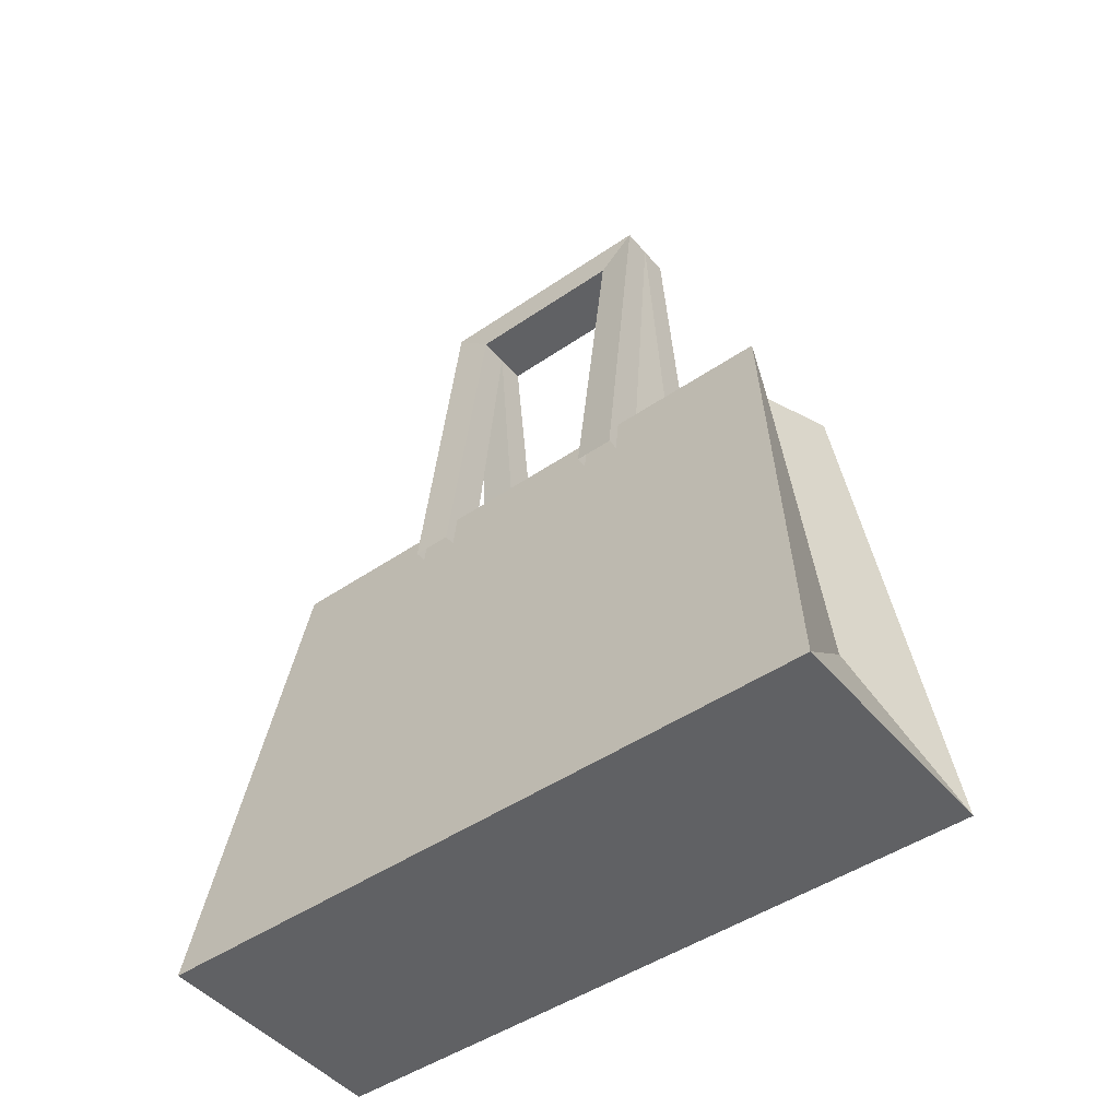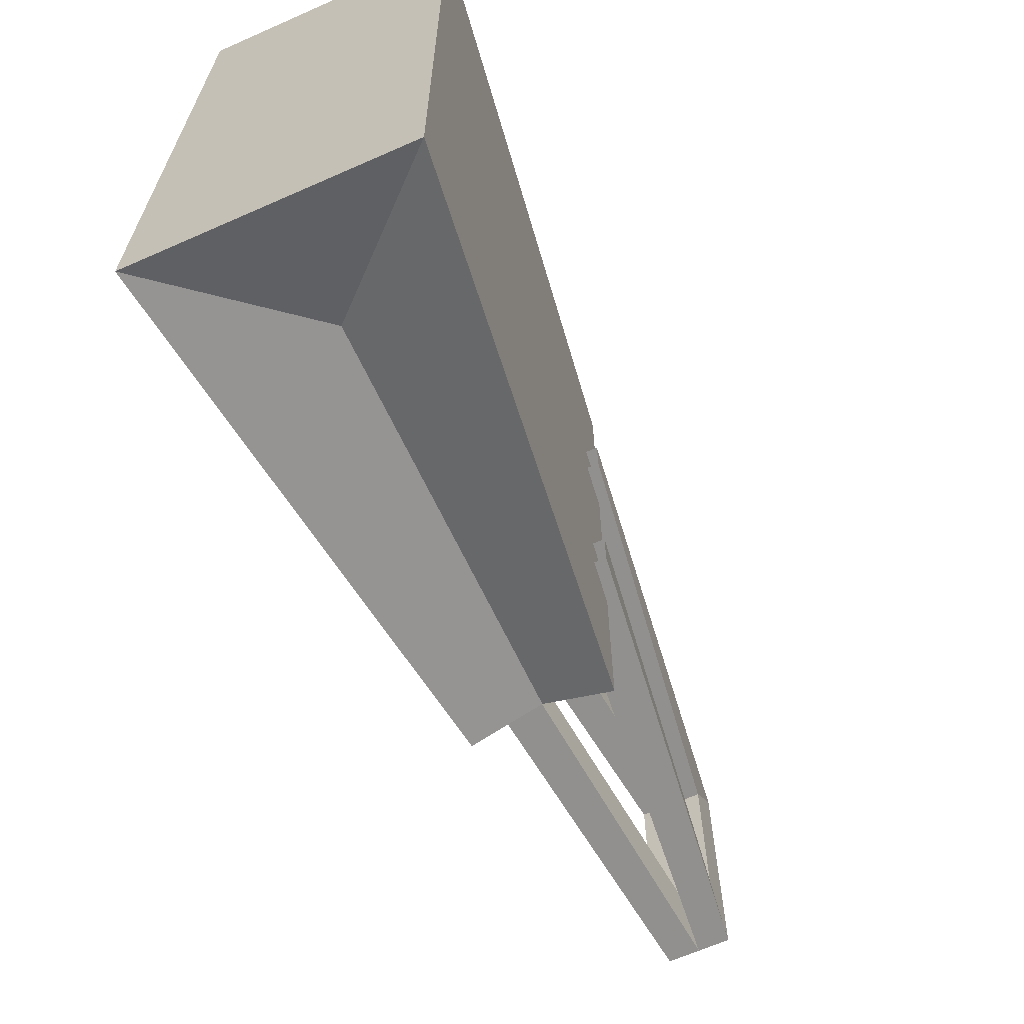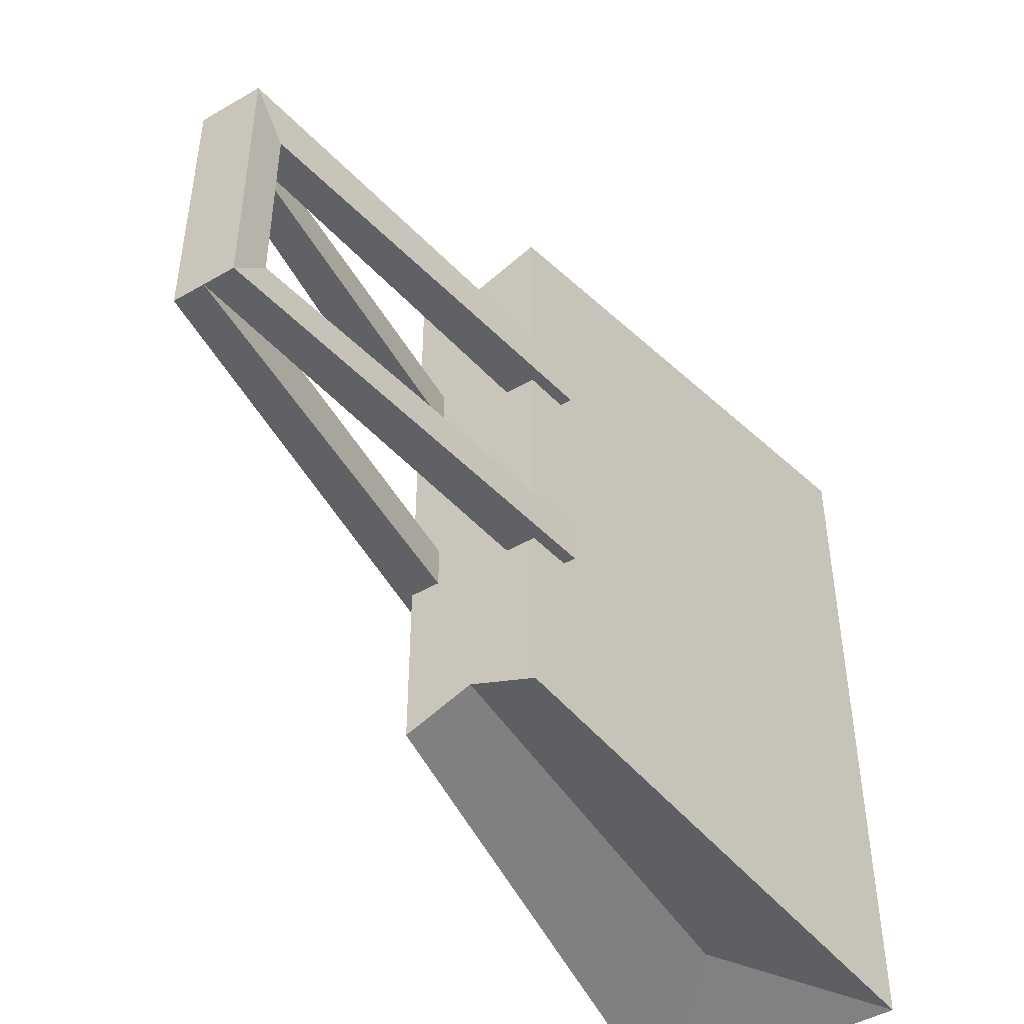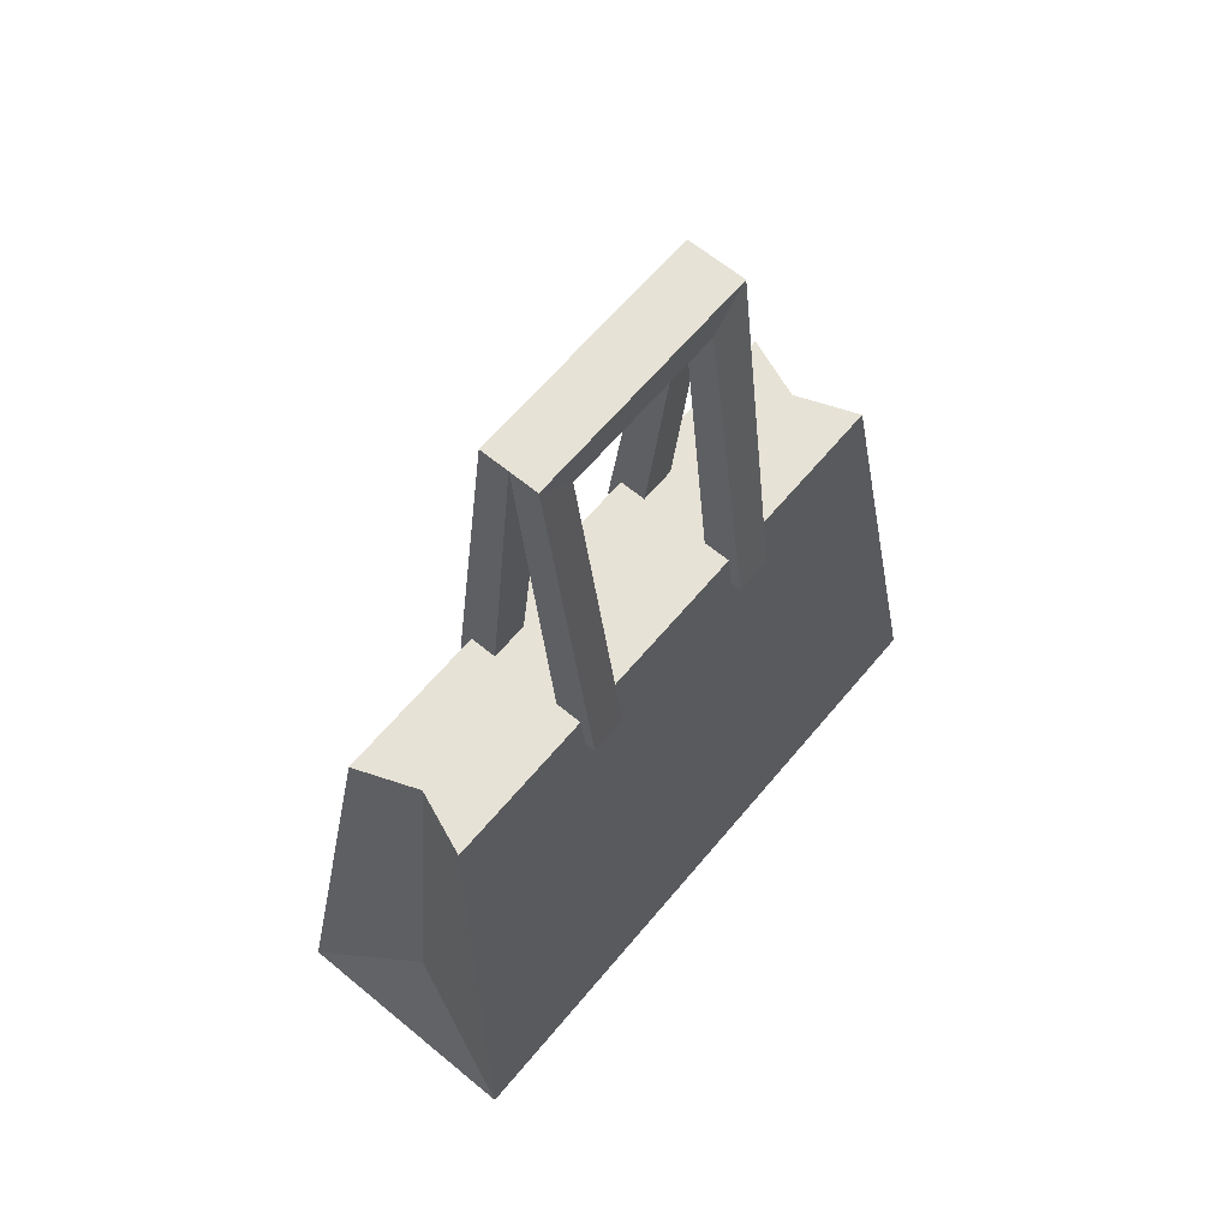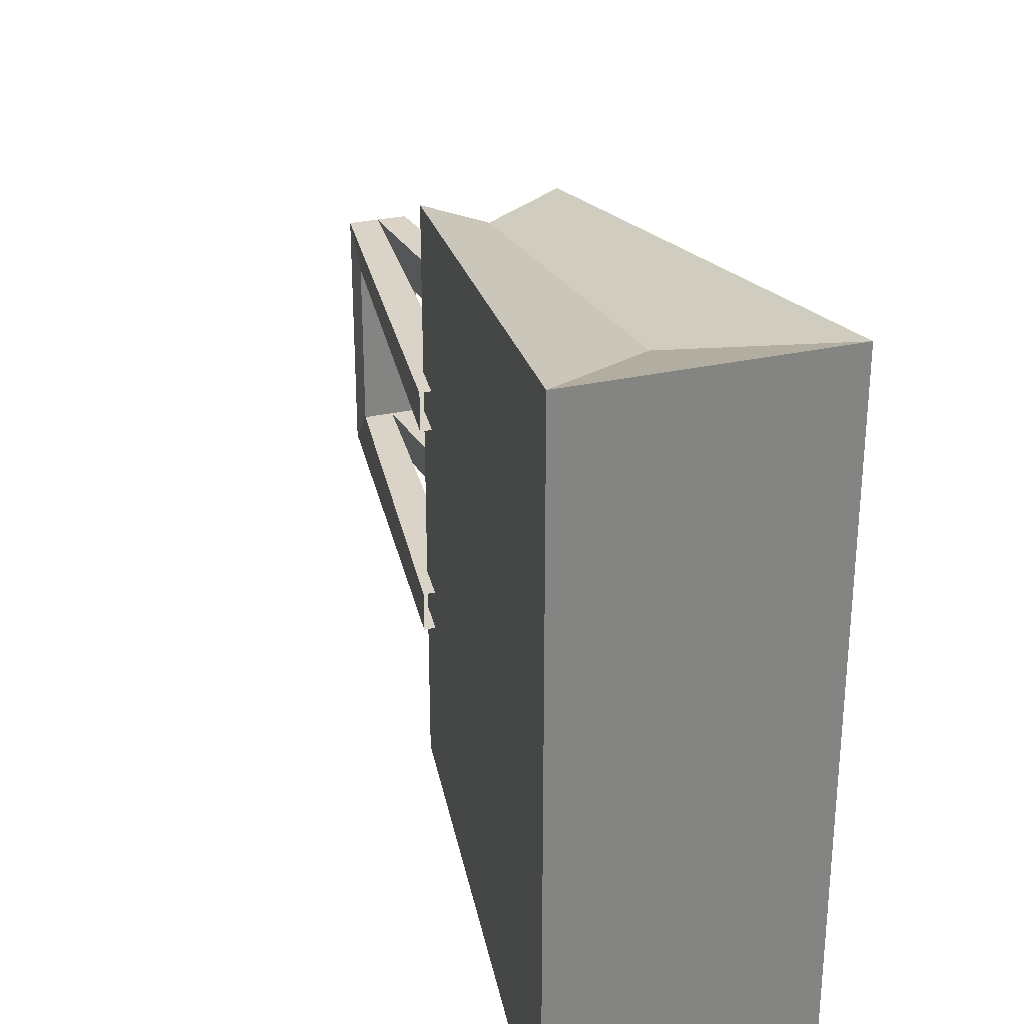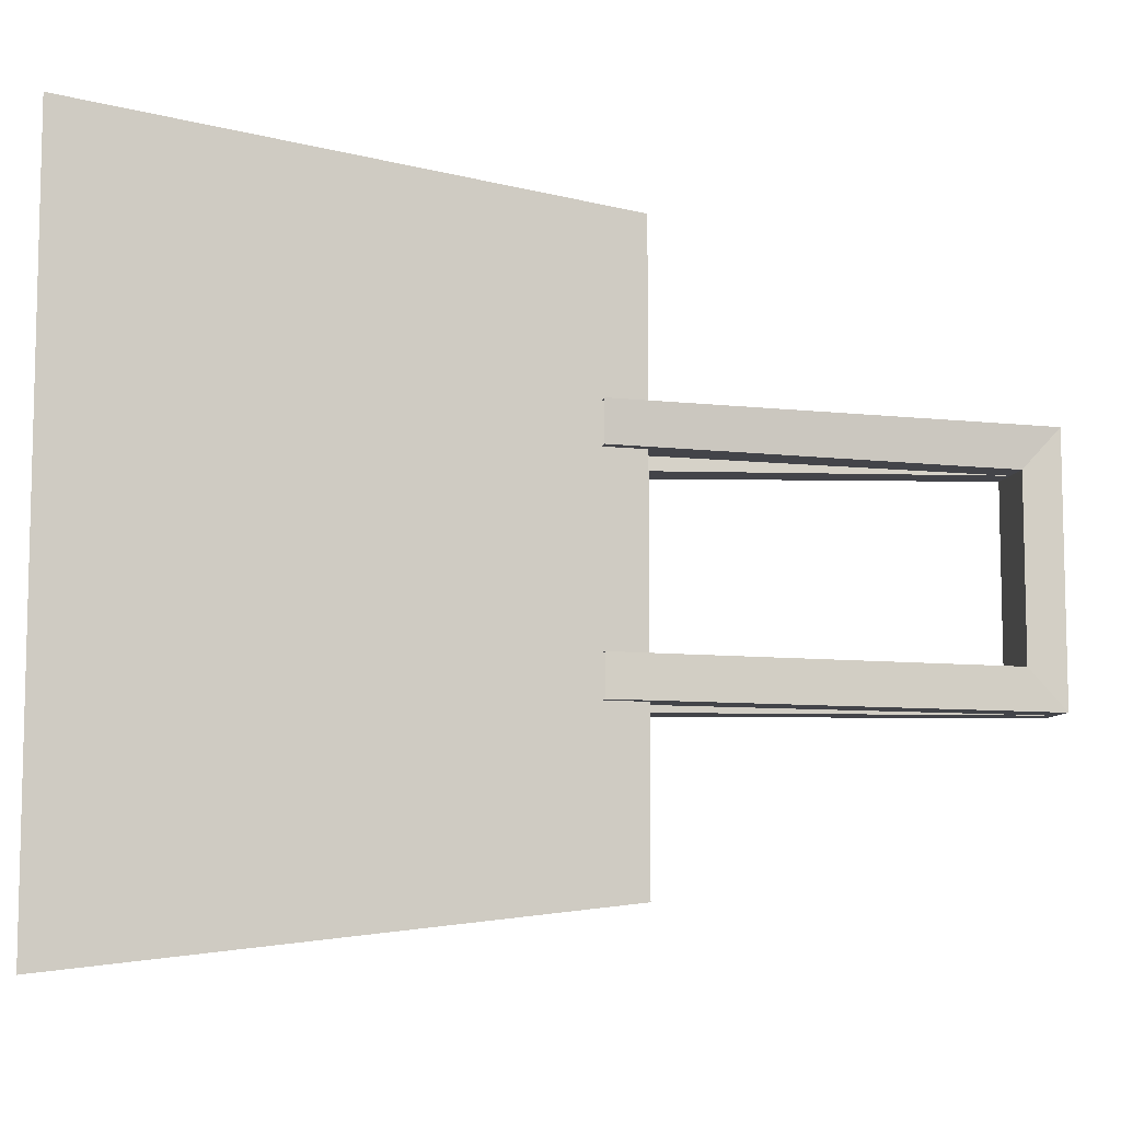
<metadata>
{"format":"obj","ext":"obj","renderer":"f3d","projection":"perspective","resolution":1024,"background":"white","views":[{"elev":-47.0,"azim":127.8,"up":"+Y"},{"elev":-65.7,"azim":23.9,"up":"+Z"},{"elev":-46.4,"azim":-146.5,"up":"+Z"},{"elev":63.7,"azim":39.8,"up":"+Y"},{"elev":28.7,"azim":-18.9,"up":"+Z"},{"elev":-8.5,"azim":79.8,"up":"+Z"}]}
</metadata>
<code>
v -8.096 2.233 12.56
v 8.096 2.233 12.56
v -3.001 44.04 12.56
v 3.001 44.04 12.56
v -3.001 44.04 -12.56
v 3.001 44.04 -12.56
v -8.096 2.233 -12.56
v 8.096 2.233 -12.56
v -8.096 2.233 -8.635
v 8.096 2.233 -8.635
v -8.096 2.233 8.635
v 8.096 2.233 8.635
v 3.001 40.4 -8.635
v -3.001 40.4 -8.635
v -3.001 40.4 8.635
v 3.001 40.4 8.635
v -12.57 -44.04 34.68
v 12.57 -44.04 34.68
v -6.475 6.32 28.97
v 6.475 6.32 28.97
v -6.475 6.32 -28.97
v 6.475 6.32 -28.97
v -12.57 -44.04 -34.68
v 12.57 -44.04 -34.68
v 0 6.32 -26.45
v 0 -32.19 -30.64
v 0 6.32 26.45
v 0 -32.19 30.64
v 0 44.04 12.56
v -4.048 2.233 12.56
v 4.048 2.233 12.56
v 0 44.04 -12.56
v -4.048 2.233 -12.56
v 4.048 2.233 -12.56
v 0 40.4 -8.635
v -4.048 2.233 -8.635
v 4.048 2.233 -8.635
v 0 40.4 8.635
v -4.048 2.233 8.635
v 4.048 2.233 8.635
v -4.168 6.32 25.87
v -4.168 6.32 -25.87
v 0 6.32 23.63
v 0 6.32 -23.63
v 4.168 6.32 25.87
v 4.168 6.32 -25.87
f 29 32 5 3
f 34 32 6 8
f 13 6 4 16
f 3 5 14 15
f 16 4 2 12
f 6 13 10 8
f 14 5 7 9
f 3 15 11 1
f 20 27 28 18
f 42 41 43 44
f 23 21 25 26
f 17 23 24 18
f 18 24 22 20
f 23 17 19 21
f 24 26 25 22
f 24 23 26
f 17 28 27 19
f 17 18 28
f 44 43 45 46
f 14 9 36 35
f 40 38 16 12
f 15 14 35 38
f 4 29 31 2
f 30 29 3 1
f 5 32 33 7
f 35 37 10 13
f 11 15 38 39
f 33 32 35 36
f 32 34 37 35
f 39 38 29 30
f 38 40 31 29
f 6 32 29 4
f 38 35 13 16
f 21 19 41 42
f 19 27 43 41
f 25 21 42 44
f 27 20 45 43
f 20 22 46 45
f 22 25 44 46

</code>
